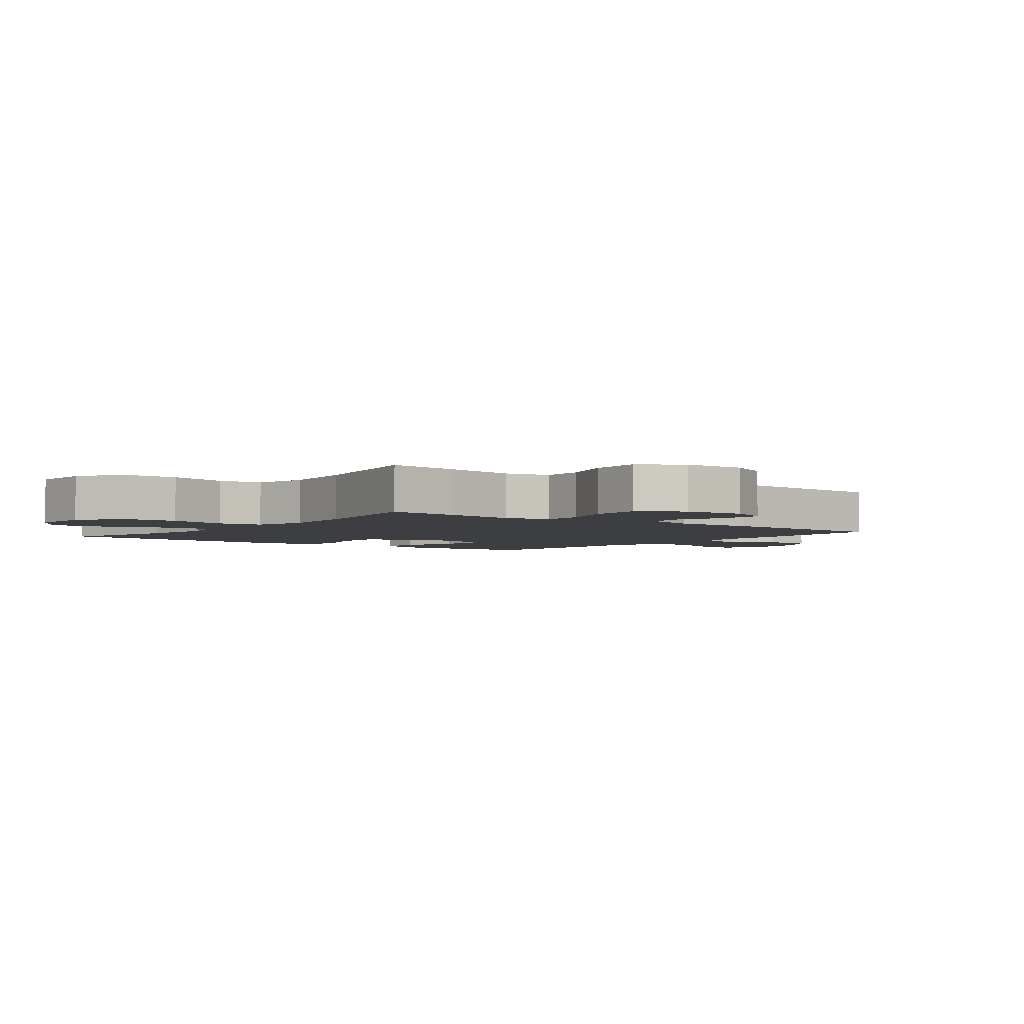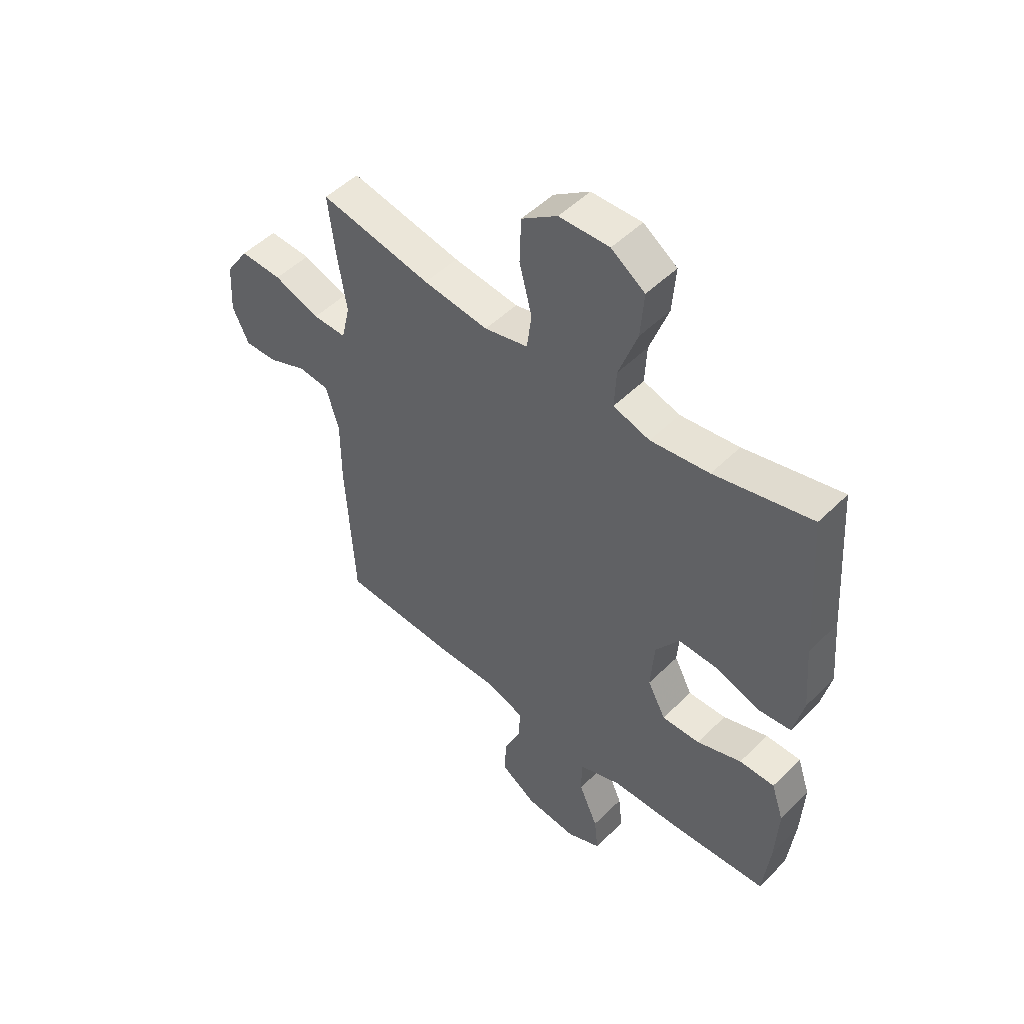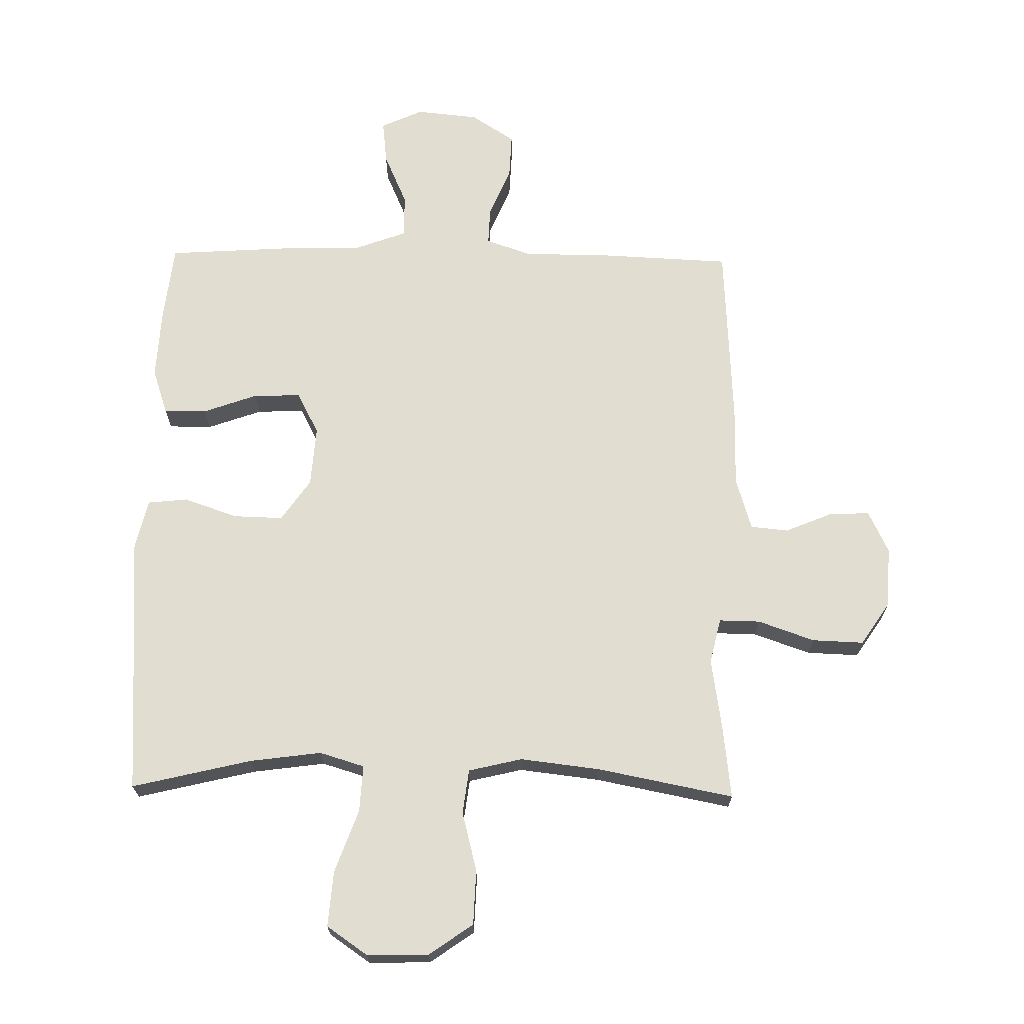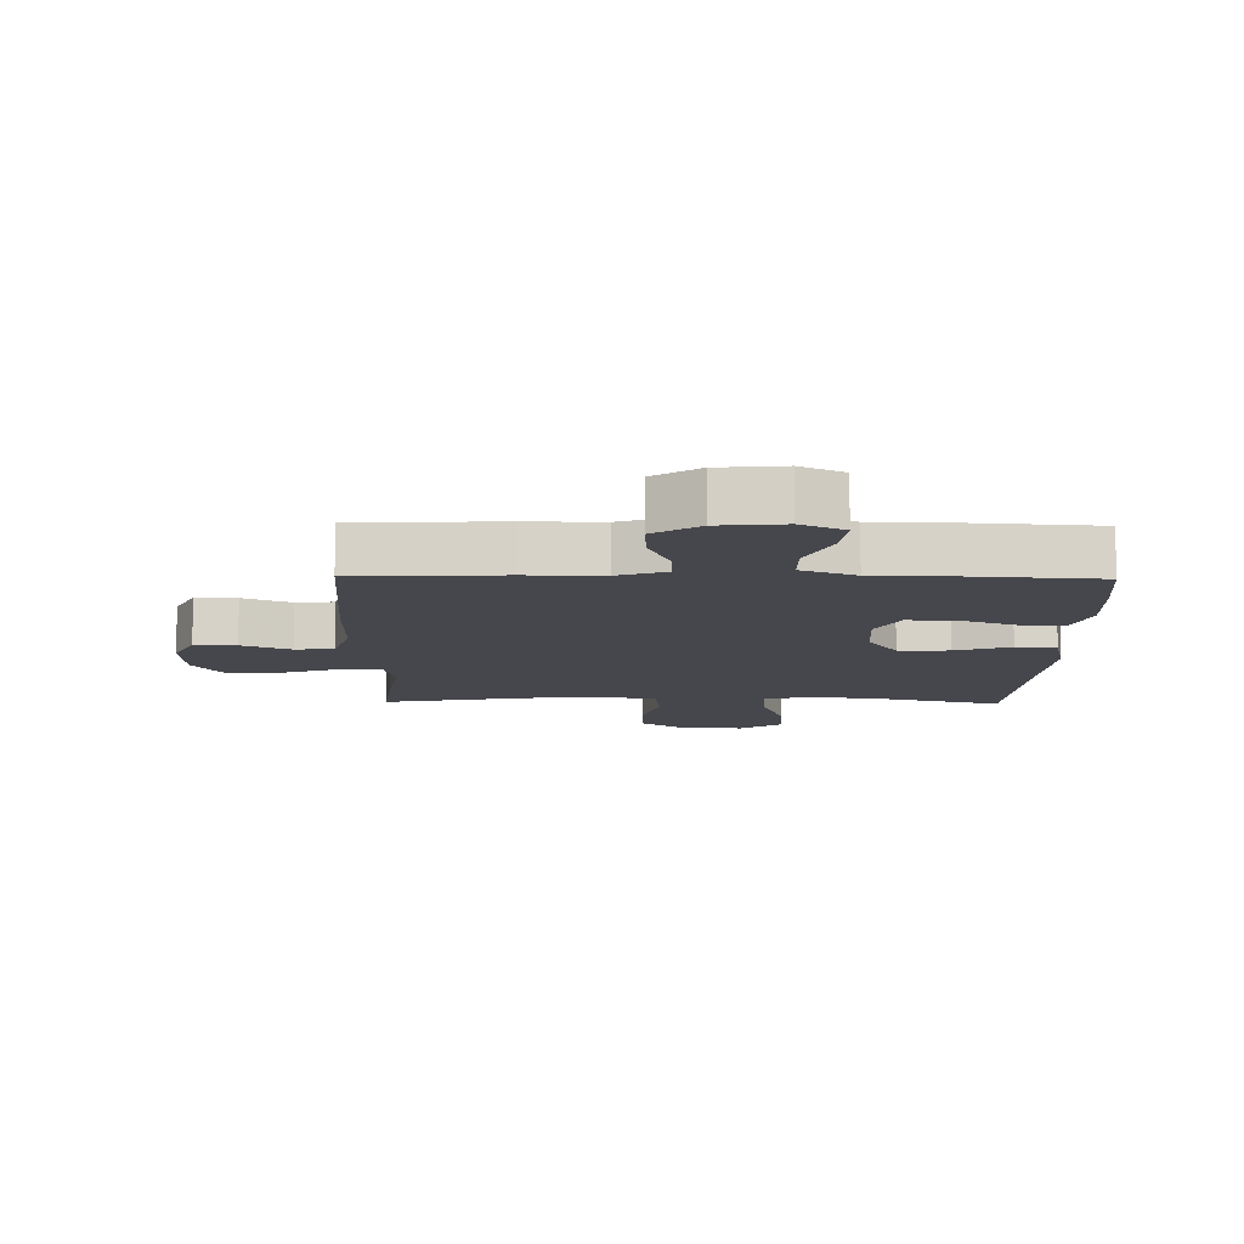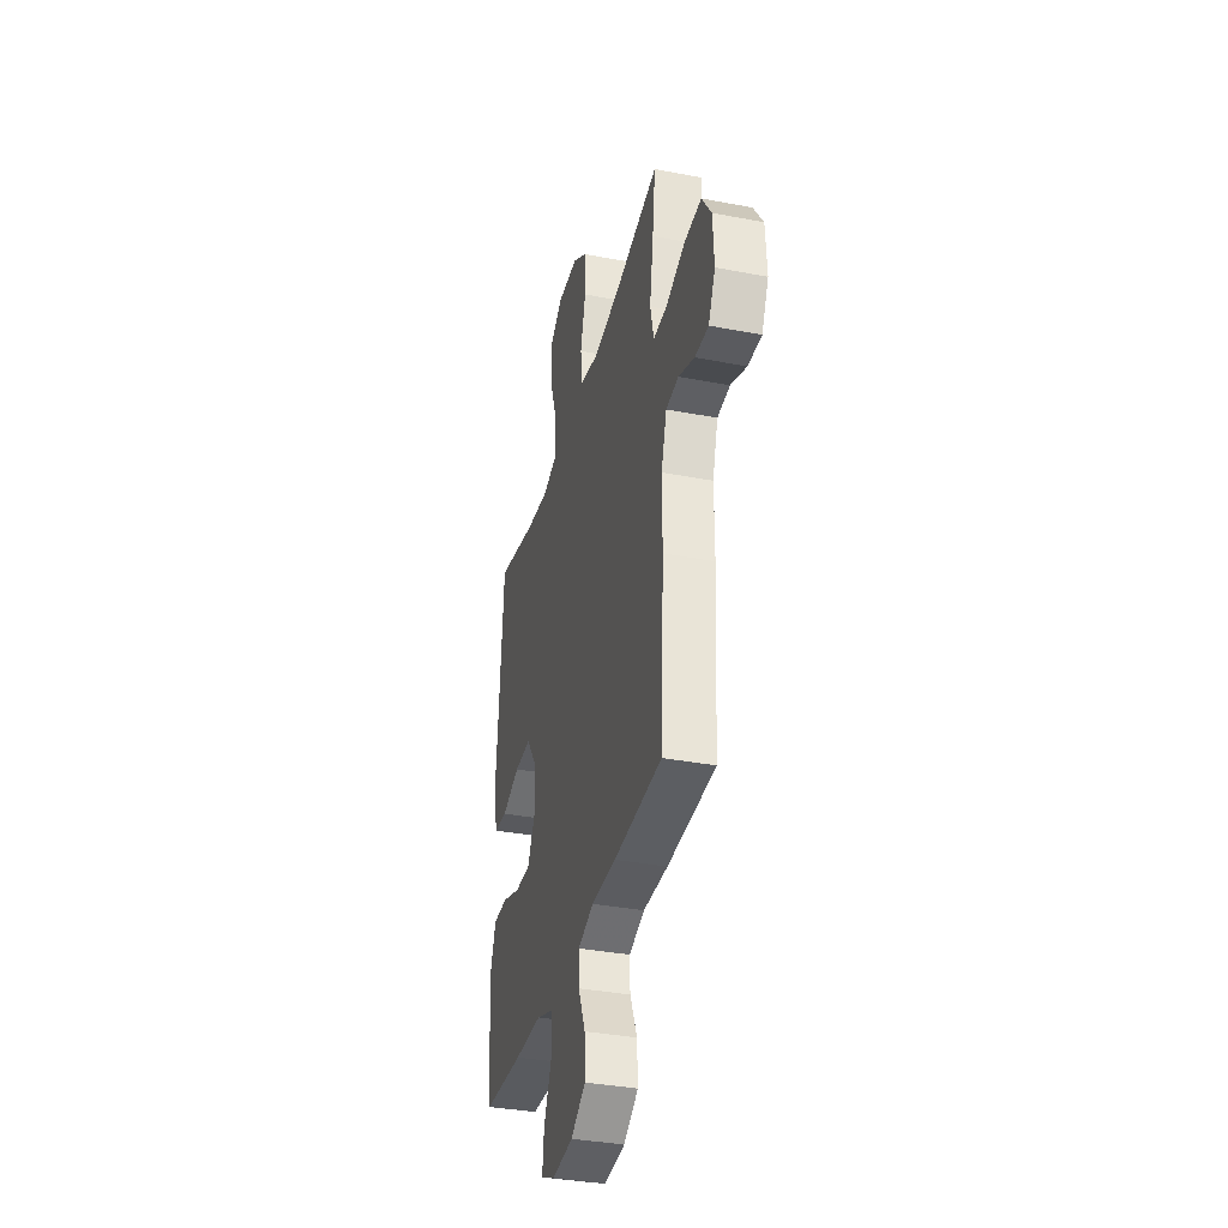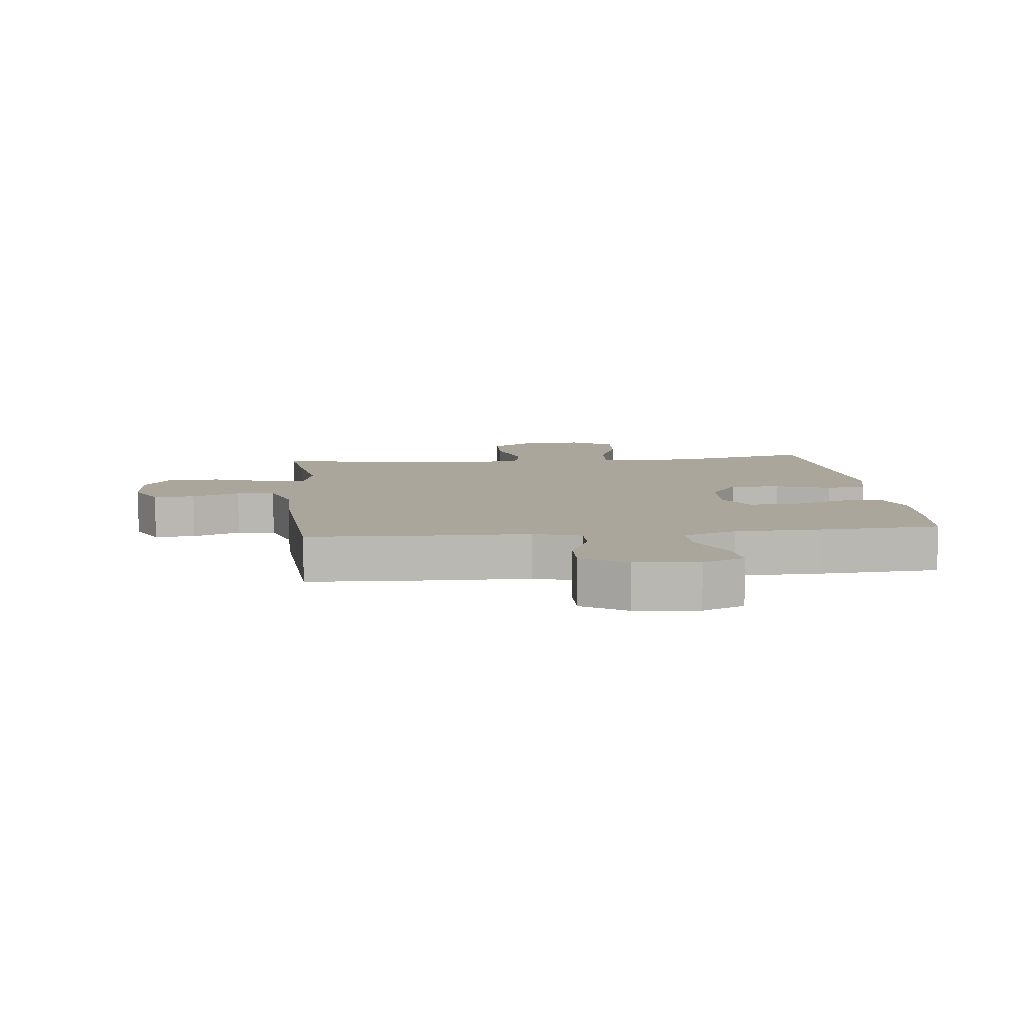
<metadata>
{"format":"obj","ext":"obj","renderer":"f3d","projection":"perspective","resolution":1024,"background":"white","views":[{"elev":-3.3,"azim":52.0,"up":"+Y"},{"elev":50.1,"azim":-137.2,"up":"+Z"},{"elev":68.7,"azim":1.0,"up":"+Y"},{"elev":-10.9,"azim":178.9,"up":"+Y"},{"elev":-35.7,"azim":75.8,"up":"+Z"},{"elev":8.0,"azim":173.7,"up":"+Y"}]}
</metadata>
<code>
v -0.5 0.07 0.5
v -0.306 0.07 0.453
v -0.189 0.07 0.437
v -0.116 0.07 0.459
v -0.12 0.07 0.535
v -0.157 0.07 0.638
v -0.164 0.07 0.728
v -0.097 0.07 0.774
v 0.003 0.07 0.771
v 0.074 0.07 0.721
v 0.077 0.07 0.632
v 0.052 0.07 0.535
v 0.061 0.07 0.463
v 0.148 0.07 0.442
v 0.278 0.07 0.457
v 0.5 0.07 0.5
v 0.486 0.07 0.382
v 0.468 0.07 0.265
v 0.485 0.07 0.191
v 0.552 0.07 0.192
v 0.644 0.07 0.224
v 0.728 0.07 0.227
v 0.774 0.07 0.158
v 0.78 0.07 0.058
v 0.747 0.07 -0.011
v 0.681 0.07 -0.008
v 0.604 0.07 0.024
v 0.543 0.07 0.018
v 0.517 0.07 -0.068
v 0.517 0.07 -0.2
v 0.5 0.07 -0.5
v 0.267 0.07 -0.51
v 0.148 0.07 -0.509
v 0.072 0.07 -0.535
v 0.074 0.07 -0.596
v 0.108 0.07 -0.676
v 0.111 0.07 -0.75
v 0.04 0.07 -0.796
v -0.062 0.07 -0.806
v -0.13 0.07 -0.775
v -0.122 0.07 -0.704
v -0.084 0.07 -0.618
v -0.084 0.07 -0.548
v -0.17 0.07 -0.516
v -0.304 0.07 -0.513
v -0.5 0.07 -0.5
v -0.514 0.07 -0.375
v -0.52 0.07 -0.259
v -0.495 0.07 -0.185
v -0.425 0.07 -0.185
v -0.336 0.07 -0.217
v -0.26 0.07 -0.219
v -0.224 0.07 -0.151
v -0.231 0.07 -0.052
v -0.278 0.07 0.016
v -0.359 0.07 0.014
v -0.446 0.07 -0.016
v -0.511 0.07 -0.009
v -0.531 0.07 0.078
v -0.52 0.07 0.21
v -0.5 0 0.5
v -0.306 0 0.453
v -0.189 0 0.437
v -0.116 0 0.459
v -0.12 0 0.535
v -0.157 0 0.638
v -0.164 0 0.728
v -0.097 0 0.774
v 0.003 0 0.771
v 0.074 0 0.721
v 0.077 0 0.632
v 0.052 0 0.535
v 0.061 0 0.463
v 0.148 0 0.442
v 0.278 0 0.457
v 0.5 0 0.5
v 0.486 0 0.382
v 0.468 0 0.265
v 0.485 0 0.191
v 0.552 0 0.192
v 0.644 0 0.224
v 0.728 0 0.227
v 0.774 0 0.158
v 0.78 0 0.058
v 0.747 0 -0.011
v 0.681 0 -0.008
v 0.604 0 0.024
v 0.543 0 0.018
v 0.517 0 -0.068
v 0.517 0 -0.2
v 0.5 0 -0.5
v 0.267 0 -0.51
v 0.148 0 -0.509
v 0.072 0 -0.535
v 0.074 0 -0.596
v 0.108 0 -0.676
v 0.111 0 -0.75
v 0.04 0 -0.796
v -0.062 0 -0.806
v -0.13 0 -0.775
v -0.122 0 -0.704
v -0.084 0 -0.618
v -0.084 0 -0.548
v -0.17 0 -0.516
v -0.304 0 -0.513
v -0.5 0 -0.5
v -0.514 0 -0.375
v -0.52 0 -0.259
v -0.495 0 -0.185
v -0.425 0 -0.185
v -0.336 0 -0.217
v -0.26 0 -0.219
v -0.224 0 -0.151
v -0.231 0 -0.052
v -0.278 0 0.016
v -0.359 0 0.014
v -0.446 0 -0.016
v -0.511 0 -0.009
v -0.531 0 0.078
v -0.52 0 0.21
f 57 58 59 60
f 56 57 60 1
f 55 56 1 2
f 54 55 2 3
f 53 54 3 4
f 48 49 50 51
f 48 51 52
f 47 48 52
f 44 45 46 47
f 43 44 47 52
f 39 40 41 42
f 39 42 43
f 38 39 43
f 35 36 37 38
f 34 35 38 43
f 33 34 43 52
f 29 30 31 32
f 28 29 32 33
f 24 25 26 27
f 24 27 28
f 23 24 28
f 20 21 22 23
f 19 20 23 28
f 15 16 17 18
f 14 15 18 19
f 13 14 19 28
f 9 10 11 12
f 9 12 13
f 8 9 13
f 5 6 7 8
f 4 5 8 13
f 53 4 13 28
f 28 33 52 53
f 120 119 118 117
f 61 120 117 116
f 62 61 116 115
f 63 62 115 114
f 64 63 114 113
f 111 110 109 108
f 112 111 108
f 112 108 107
f 107 106 105 104
f 112 107 104 103
f 102 101 100 99
f 103 102 99
f 103 99 98
f 98 97 96 95
f 103 98 95 94
f 112 103 94 93
f 92 91 90 89
f 93 92 89 88
f 87 86 85 84
f 88 87 84
f 88 84 83
f 83 82 81 80
f 88 83 80 79
f 78 77 76 75
f 79 78 75 74
f 88 79 74 73
f 72 71 70 69
f 73 72 69
f 73 69 68
f 68 67 66 65
f 73 68 65 64
f 88 73 64 113
f 113 112 93 88
f 1 61 62 2
f 2 62 63 3
f 3 63 64 4
f 4 64 65 5
f 5 65 66 6
f 6 66 67 7
f 7 67 68 8
f 8 68 69 9
f 9 69 70 10
f 10 70 71 11
f 11 71 72 12
f 12 72 73 13
f 13 73 74 14
f 14 74 75 15
f 15 75 76 16
f 16 76 77 17
f 17 77 78 18
f 18 78 79 19
f 19 79 80 20
f 20 80 81 21
f 21 81 82 22
f 22 82 83 23
f 23 83 84 24
f 24 84 85 25
f 25 85 86 26
f 26 86 87 27
f 27 87 88 28
f 28 88 89 29
f 29 89 90 30
f 30 90 91 31
f 31 91 92 32
f 32 92 93 33
f 33 93 94 34
f 34 94 95 35
f 35 95 96 36
f 36 96 97 37
f 37 97 98 38
f 38 98 99 39
f 39 99 100 40
f 40 100 101 41
f 41 101 102 42
f 42 102 103 43
f 43 103 104 44
f 44 104 105 45
f 45 105 106 46
f 46 106 107 47
f 47 107 108 48
f 48 108 109 49
f 49 109 110 50
f 50 110 111 51
f 51 111 112 52
f 52 112 113 53
f 53 113 114 54
f 54 114 115 55
f 55 115 116 56
f 56 116 117 57
f 57 117 118 58
f 58 118 119 59
f 59 119 120 60
f 60 120 61 1

</code>
